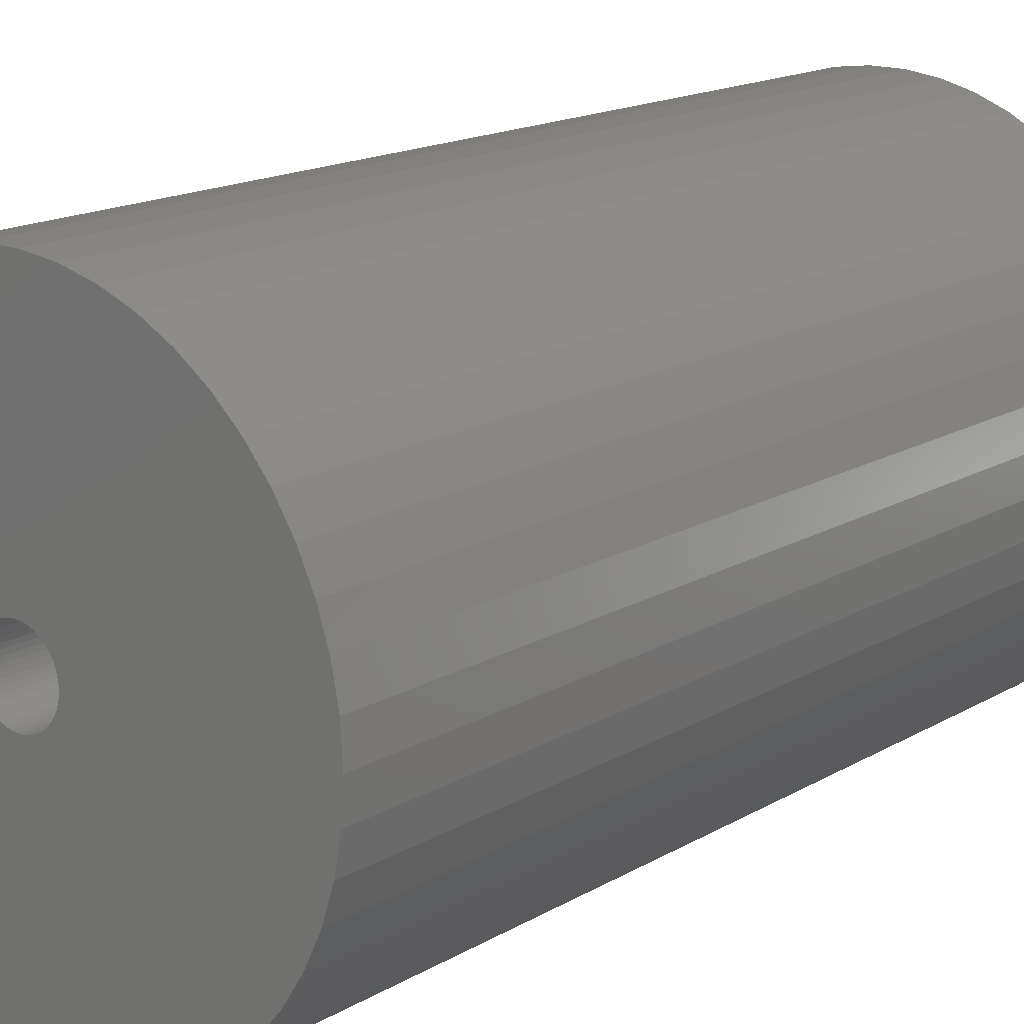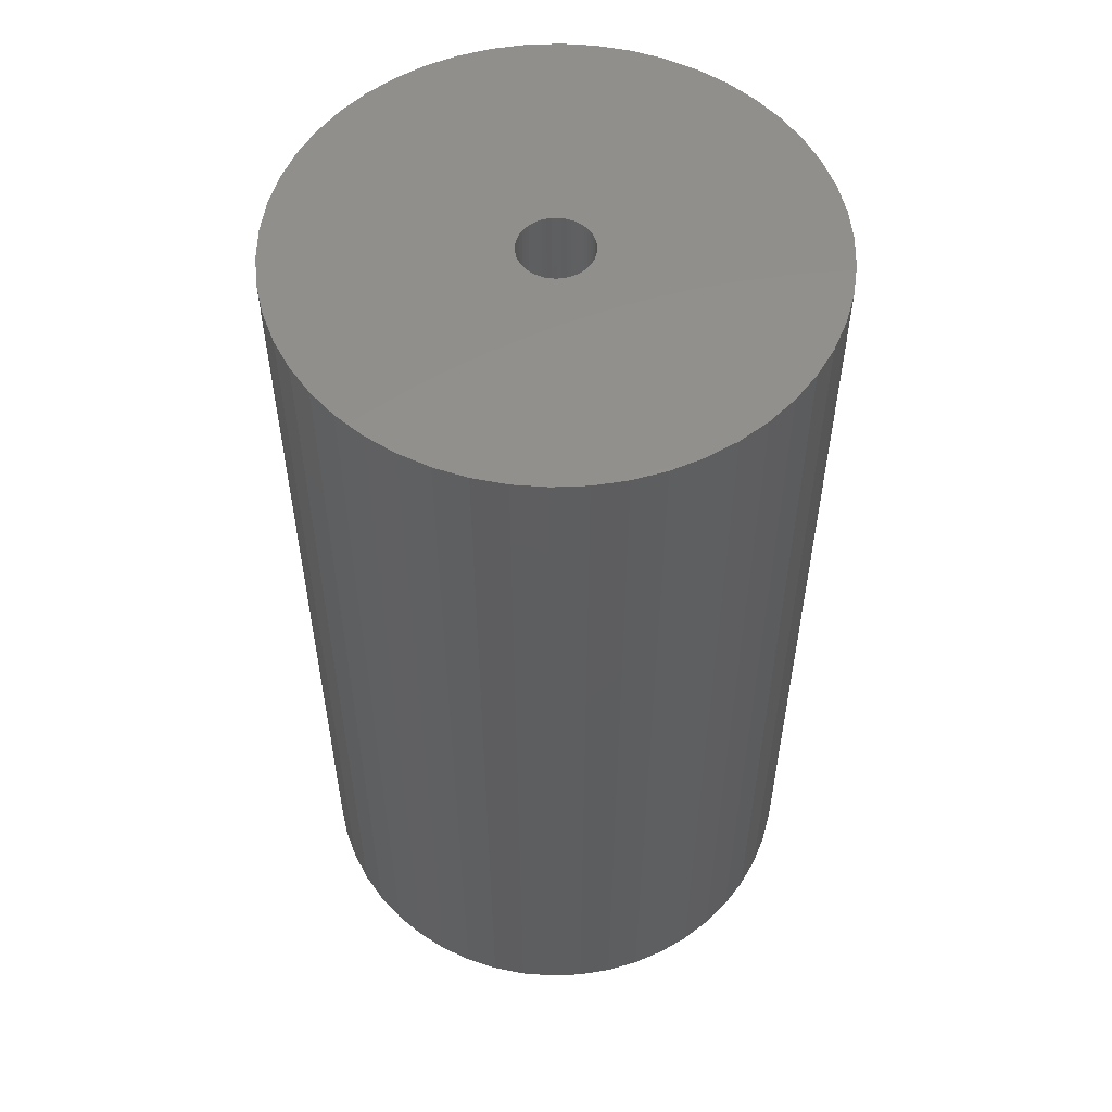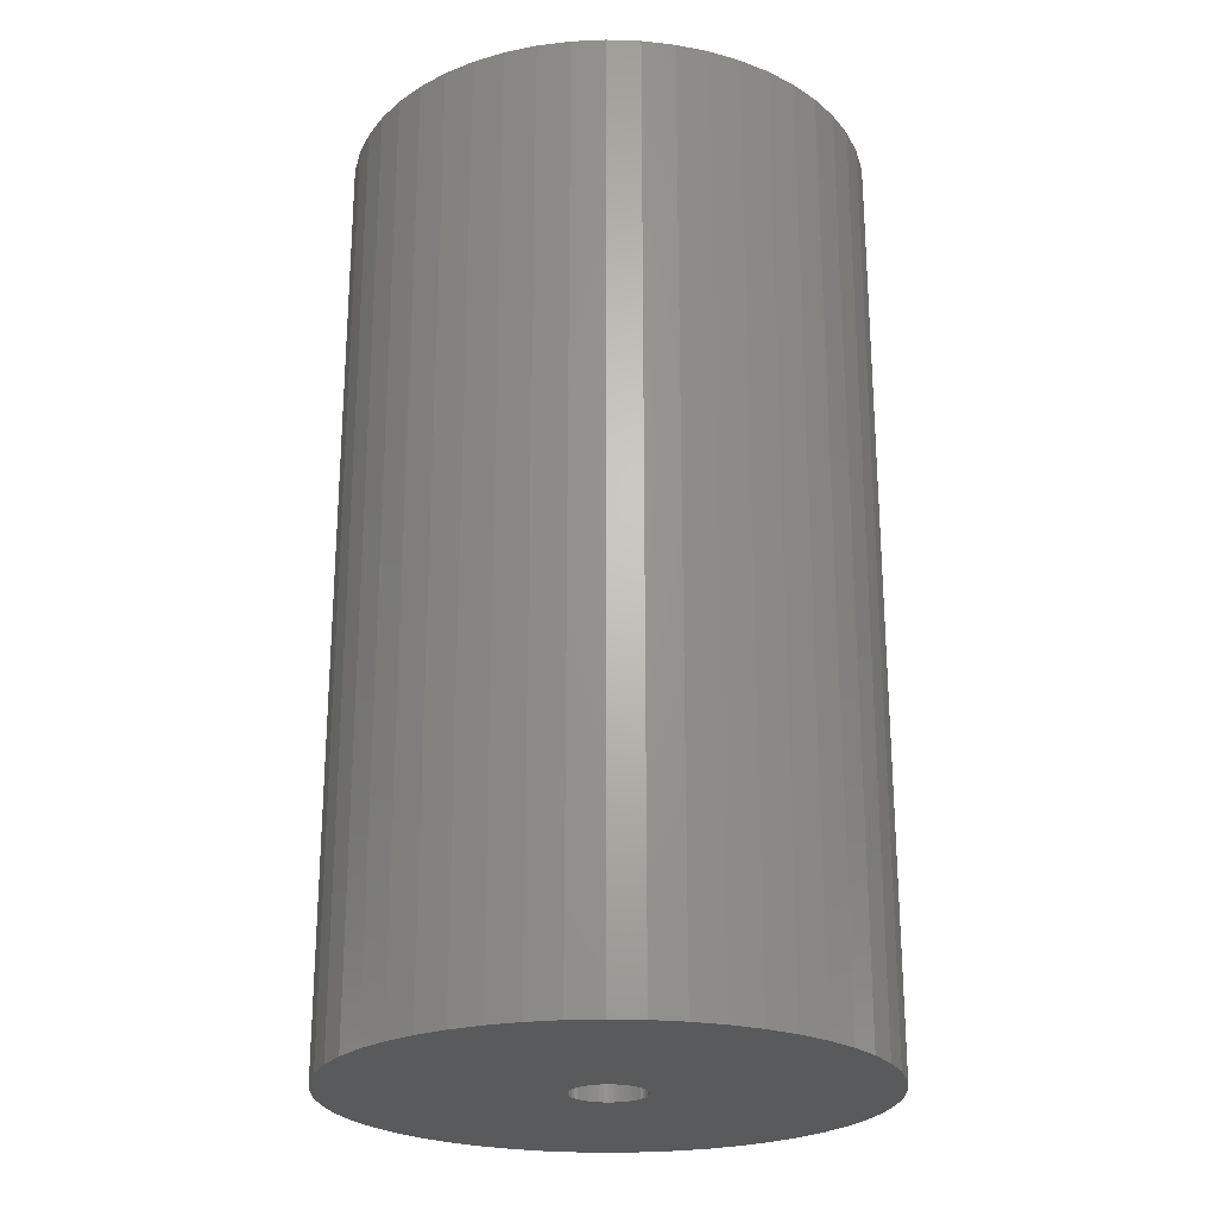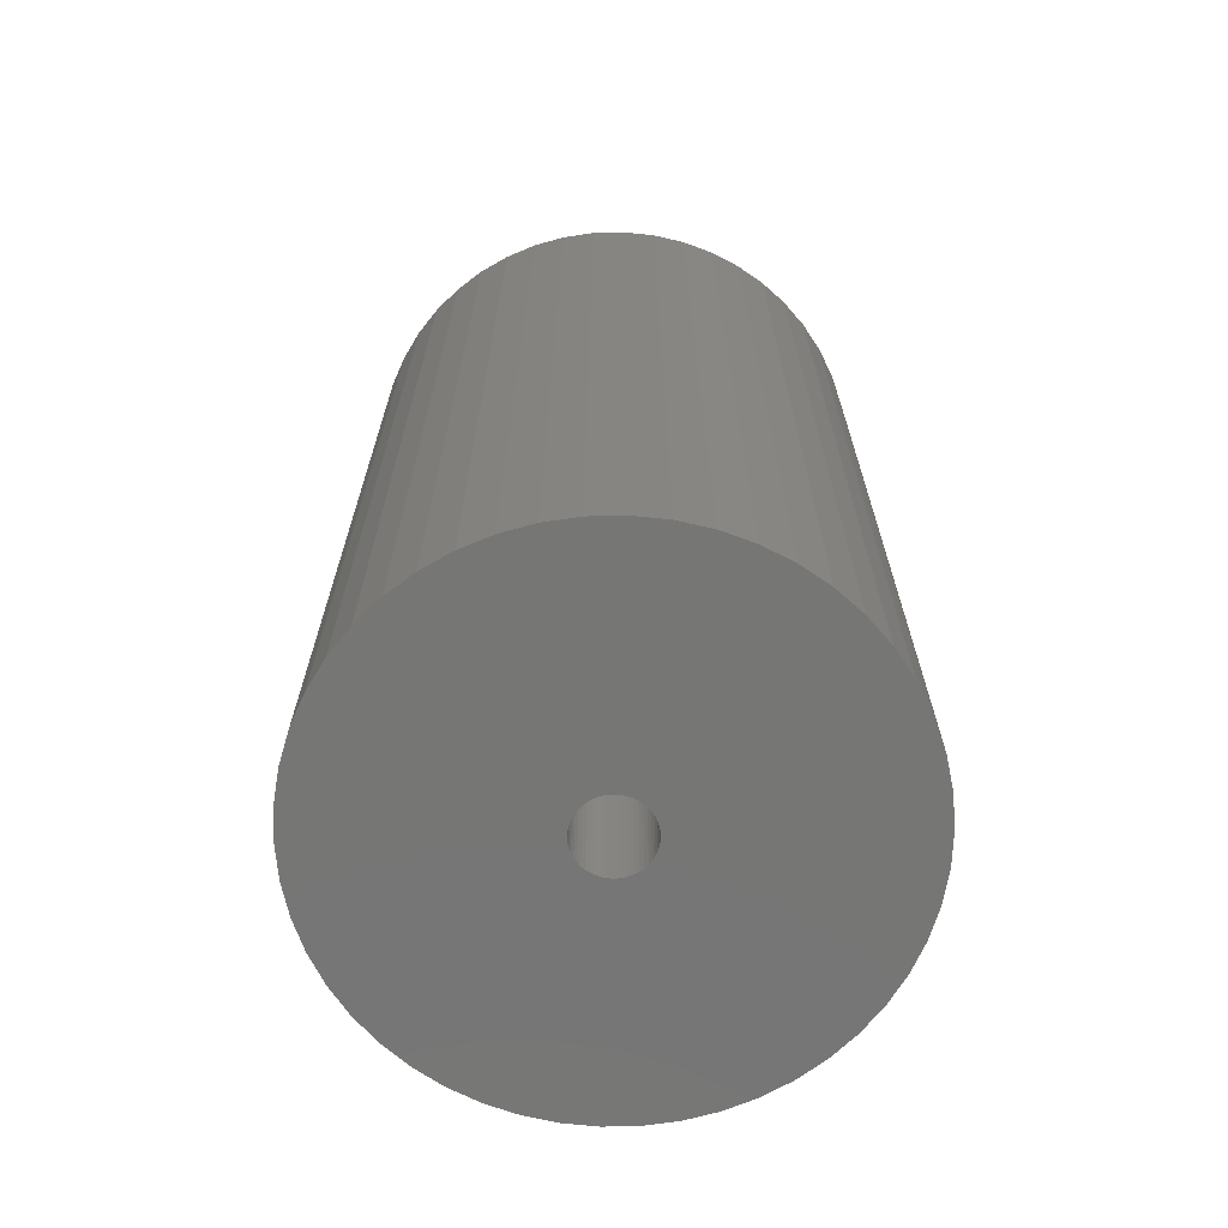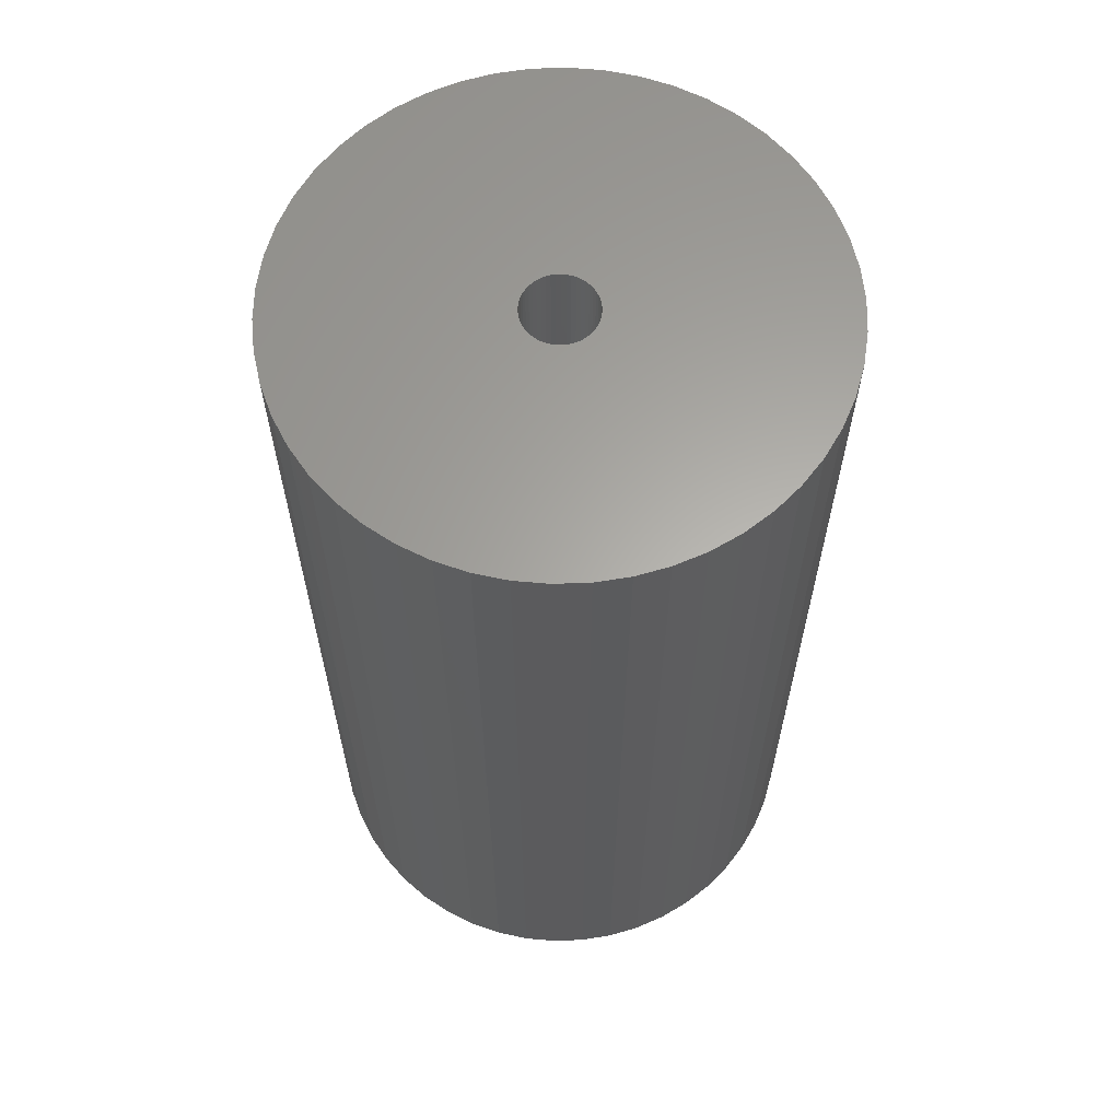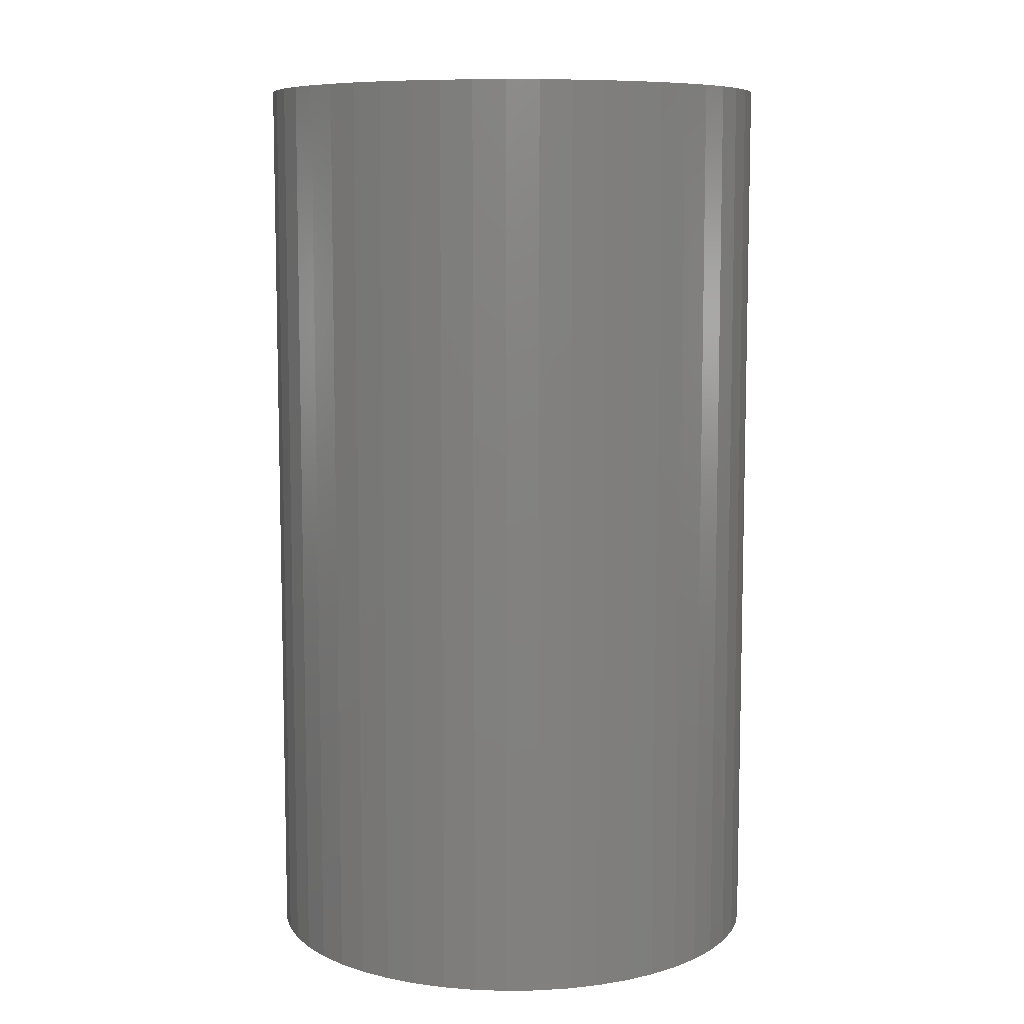
<metadata>
{"format":"stl","ext":"stl","renderer":"f3d","projection":"perspective","resolution":1024,"background":"white","views":[{"elev":15.8,"azim":39.3,"up":"+Y"},{"elev":54.7,"azim":4.7,"up":"+Z"},{"elev":-23.9,"azim":54.5,"up":"+Z"},{"elev":-68.4,"azim":-49.1,"up":"+Z"},{"elev":62.7,"azim":-117.3,"up":"+Z"},{"elev":8.5,"azim":-124.7,"up":"+Z"}]}
</metadata>
<code>
# stl→obj: 200 verts, 400 faces
v 11.25 0 20
v 11.16 1.41 -20
v 11.16 1.41 20
v 11.25 0 -20
v -11.25 0 -20
v -11.16 1.41 20
v -11.16 1.41 -20
v -11.25 0 20
v 0.7064 11.23 -20
v -0.7064 11.23 20
v 0.7064 11.23 20
v -0.7064 11.23 -20
v -0.7064 -11.23 -20
v 0.7064 -11.23 20
v -0.7064 -11.23 20
v 0.7064 -11.23 -20
v 8.201 7.701 -20
v 7.171 8.668 20
v 8.201 7.701 20
v 7.171 8.668 -20
v -7.171 8.668 -20
v -8.201 7.701 20
v -7.171 8.668 20
v -8.201 7.701 -20
v -3.476 10.7 -20
v -4.79 10.18 20
v -3.476 10.7 20
v -4.79 10.18 -20
v 10.46 4.141 20
v 9.858 5.42 -20
v 9.858 5.42 20
v 10.46 4.141 -20
v 10.9 2.798 -20
v 10.9 2.798 20
v 4.79 10.18 -20
v 3.476 10.7 20
v 4.79 10.18 20
v 3.476 10.7 -20
v 6.028 9.499 20
v 6.028 9.499 -20
v -10.46 4.141 -20
v -9.858 5.42 20
v -9.858 5.42 -20
v -10.46 4.141 20
v 1.55 0 20
v 1.538 0.1943 20
v 11.16 -1.41 20
v 1.501 0.3855 20
v 1.538 -0.1943 20
v 1.441 0.5706 20
v 10.9 -2.798 20
v 1.358 0.7467 20
v 9.101 6.613 20
v 1.501 -0.3855 20
v 1.254 0.9111 20
v 10.46 -4.141 20
v 1.13 1.061 20
v 1.441 -0.5706 20
v 0.988 1.194 20
v 9.858 -5.42 20
v 0.8305 1.309 20
v 1.358 -0.7467 20
v 0.66 1.402 20
v 9.101 -6.613 20
v 0.479 1.474 20
v 2.108 11.05 20
v 1.254 -0.9111 20
v 8.201 -7.701 20
v 0.2904 1.523 20
v 0.09732 1.547 20
v -0.09732 1.547 20
v -0.2904 1.523 20
v -2.108 11.05 20
v -0.479 1.474 20
v -0.66 1.402 20
v -0.8305 1.309 20
v -6.028 9.499 20
v -0.988 1.194 20
v -1.13 1.061 20
v -1.254 0.9111 20
v 1.13 -1.061 20
v 7.171 -8.668 20
v 0.988 -1.194 20
v 6.028 -9.499 20
v 0.8305 -1.309 20
v 4.79 -10.18 20
v 0.66 -1.402 20
v 3.476 -10.7 20
v 0.479 -1.474 20
v 2.108 -11.05 20
v 0.2904 -1.523 20
v 0.09732 -1.547 20
v -0.09732 -1.547 20
v -0.2904 -1.523 20
v -2.108 -11.05 20
v -0.479 -1.474 20
v -3.476 -10.7 20
v -0.66 -1.402 20
v -4.79 -10.18 20
v -0.8305 -1.309 20
v -6.028 -9.499 20
v -0.988 -1.194 20
v -7.171 -8.668 20
v -1.13 -1.061 20
v -8.201 -7.701 20
v -1.254 -0.9111 20
v -9.101 -6.613 20
v -1.358 -0.7467 20
v -9.858 -5.42 20
v -1.441 -0.5706 20
v -10.46 -4.141 20
v -1.501 -0.3855 20
v -10.9 -2.798 20
v -1.538 -0.1943 20
v -11.16 -1.41 20
v -1.55 0 20
v -9.101 6.613 20
v -1.358 0.7467 20
v -1.441 0.5706 20
v -1.501 0.3855 20
v -10.9 2.798 20
v -1.538 0.1943 20
v -2.108 11.05 -20
v 2.108 -11.05 -20
v 3.476 -10.7 -20
v 4.79 -10.18 -20
v 9.101 6.613 -20
v 2.108 11.05 -20
v -9.101 6.613 -20
v -10.9 2.798 -20
v -6.028 9.499 -20
v 11.16 -1.41 -20
v 6.028 -9.499 -20
v 7.171 -8.668 -20
v 8.201 -7.701 -20
v 10.46 -4.141 -20
v 9.858 -5.42 -20
v -10.46 -4.141 -20
v -10.9 -2.798 -20
v 9.101 -6.613 -20
v 10.9 -2.798 -20
v -8.201 -7.701 -20
v -7.171 -8.668 -20
v -9.101 -6.613 -20
v -9.858 -5.42 -20
v 1.55 0 -20
v 1.538 -0.1943 -20
v 1.501 -0.3855 -20
v 1.538 0.1943 -20
v 1.441 -0.5706 -20
v 1.358 -0.7467 -20
v 1.501 0.3855 -20
v 1.254 -0.9111 -20
v 1.13 -1.061 -20
v 1.441 0.5706 -20
v 0.988 -1.194 -20
v 0.8305 -1.309 -20
v 1.358 0.7467 -20
v 0.66 -1.402 -20
v 0.479 -1.474 -20
v 1.254 0.9111 -20
v 0.2904 -1.523 -20
v 0.09732 -1.547 -20
v -0.09732 -1.547 -20
v -0.2904 -1.523 -20
v -2.108 -11.05 -20
v -0.479 -1.474 -20
v -3.476 -10.7 -20
v -0.66 -1.402 -20
v -4.79 -10.18 -20
v -0.8305 -1.309 -20
v -6.028 -9.499 -20
v -0.988 -1.194 -20
v -1.13 -1.061 -20
v -1.254 -0.9111 -20
v 1.13 1.061 -20
v 0.988 1.194 -20
v 0.8305 1.309 -20
v 0.66 1.402 -20
v 0.479 1.474 -20
v 0.2904 1.523 -20
v 0.09732 1.547 -20
v -0.09732 1.547 -20
v -0.2904 1.523 -20
v -0.479 1.474 -20
v -0.66 1.402 -20
v -0.8305 1.309 -20
v -0.988 1.194 -20
v -1.13 1.061 -20
v -1.254 0.9111 -20
v -1.358 0.7467 -20
v -1.441 0.5706 -20
v -1.501 0.3855 -20
v -1.538 0.1943 -20
v -1.55 0 -20
v -1.358 -0.7467 -20
v -1.441 -0.5706 -20
v -1.501 -0.3855 -20
v -1.538 -0.1943 -20
v -11.16 -1.41 -20
f 1 2 3
f 2 1 4
f 5 6 7
f 6 5 8
f 9 10 11
f 10 9 12
f 13 14 15
f 14 13 16
f 17 18 19
f 18 17 20
f 21 22 23
f 22 21 24
f 25 26 27
f 26 25 28
f 29 30 31
f 30 29 32
f 3 33 34
f 33 3 2
f 35 36 37
f 36 35 38
f 20 39 18
f 39 20 40
f 41 42 43
f 42 41 44
f 45 1 3
f 46 3 34
f 1 45 47
f 48 34 29
f 49 47 45
f 50 29 31
f 47 49 51
f 52 31 53
f 54 51 49
f 55 53 19
f 51 54 56
f 57 19 18
f 58 56 54
f 59 18 39
f 56 58 60
f 61 39 37
f 62 60 58
f 63 37 36
f 60 62 64
f 65 36 66
f 67 64 62
f 64 67 68
f 3 46 45
f 34 48 46
f 29 50 48
f 31 52 50
f 53 55 52
f 19 57 55
f 18 59 57
f 39 61 59
f 69 66 11
f 37 63 61
f 36 65 63
f 66 69 65
f 11 70 69
f 11 71 70
f 10 71 11
f 71 10 72
f 73 72 10
f 72 73 74
f 27 74 73
f 74 27 75
f 26 75 27
f 75 26 76
f 77 76 26
f 76 77 78
f 23 78 77
f 78 23 79
f 79 22 80
f 22 79 23
f 81 68 67
f 68 81 82
f 83 82 81
f 82 83 84
f 85 84 83
f 84 85 86
f 87 86 85
f 86 87 88
f 89 88 87
f 88 89 90
f 91 90 89
f 90 91 14
f 92 14 91
f 93 14 92
f 15 93 94
f 95 94 96
f 97 96 98
f 93 15 14
f 99 98 100
f 101 100 102
f 103 102 104
f 105 104 106
f 107 106 108
f 109 108 110
f 111 110 112
f 113 112 114
f 94 95 15
f 115 114 116
f 117 80 22
f 80 117 118
f 96 97 95
f 42 118 117
f 98 99 97
f 118 42 119
f 100 101 99
f 44 119 42
f 102 103 101
f 119 44 120
f 104 105 103
f 121 120 44
f 106 107 105
f 120 121 122
f 108 109 107
f 6 122 121
f 110 111 109
f 122 6 116
f 112 113 111
f 8 116 6
f 114 115 113
f 116 8 115
f 123 27 73
f 27 123 25
f 16 90 14
f 90 16 124
f 125 86 88
f 86 125 126
f 34 32 29
f 32 34 33
f 53 17 19
f 17 53 127
f 31 127 53
f 127 31 30
f 38 66 36
f 66 38 128
f 128 11 66
f 11 128 9
f 40 37 39
f 37 40 35
f 43 117 129
f 117 43 42
f 129 22 24
f 22 129 117
f 130 44 41
f 44 130 121
f 7 121 130
f 121 7 6
f 28 77 26
f 77 28 131
f 131 23 77
f 23 131 21
f 12 73 10
f 73 12 123
f 47 4 1
f 4 47 132
f 126 84 86
f 84 126 133
f 134 68 82
f 68 134 135
f 60 136 56
f 136 60 137
f 138 113 139
f 113 138 111
f 68 140 64
f 140 68 135
f 51 132 47
f 132 51 141
f 56 141 51
f 141 56 136
f 142 103 105
f 103 142 143
f 144 109 145
f 109 144 107
f 146 4 132
f 147 132 141
f 4 146 2
f 148 141 136
f 149 2 146
f 150 136 137
f 2 149 33
f 151 137 140
f 152 33 149
f 153 140 135
f 33 152 32
f 154 135 134
f 155 32 152
f 156 134 133
f 32 155 30
f 157 133 126
f 158 30 155
f 159 126 125
f 30 158 127
f 160 125 124
f 161 127 158
f 127 161 17
f 132 147 146
f 141 148 147
f 136 150 148
f 137 151 150
f 140 153 151
f 135 154 153
f 134 156 154
f 133 157 156
f 162 124 16
f 126 159 157
f 125 160 159
f 124 162 160
f 16 163 162
f 16 164 163
f 13 164 16
f 164 13 165
f 166 165 13
f 165 166 167
f 168 167 166
f 167 168 169
f 170 169 168
f 169 170 171
f 172 171 170
f 171 172 173
f 143 173 172
f 173 143 174
f 174 142 175
f 142 174 143
f 176 17 161
f 17 176 20
f 177 20 176
f 20 177 40
f 178 40 177
f 40 178 35
f 179 35 178
f 35 179 38
f 180 38 179
f 38 180 128
f 181 128 180
f 128 181 9
f 182 9 181
f 183 9 182
f 12 183 184
f 123 184 185
f 25 185 186
f 183 12 9
f 28 186 187
f 131 187 188
f 21 188 189
f 24 189 190
f 129 190 191
f 43 191 192
f 41 192 193
f 130 193 194
f 184 123 12
f 7 194 195
f 144 175 142
f 175 144 196
f 185 25 123
f 145 196 144
f 186 28 25
f 196 145 197
f 187 131 28
f 138 197 145
f 188 21 131
f 197 138 198
f 189 24 21
f 139 198 138
f 190 129 24
f 198 139 199
f 191 43 129
f 200 199 139
f 192 41 43
f 199 200 195
f 193 130 41
f 5 195 200
f 194 7 130
f 195 5 7
f 124 88 90
f 88 124 125
f 133 82 84
f 82 133 134
f 64 137 60
f 137 64 140
f 166 15 95
f 15 166 13
f 170 97 99
f 97 170 168
f 143 101 103
f 101 143 172
f 168 95 97
f 95 168 166
f 142 107 144
f 107 142 105
f 145 111 138
f 111 145 109
f 139 115 200
f 115 139 113
f 200 8 5
f 8 200 115
f 172 99 101
f 99 172 170
f 155 52 158
f 52 155 50
f 120 192 119
f 192 120 193
f 158 55 161
f 55 158 52
f 180 63 65
f 63 180 179
f 186 74 75
f 74 186 185
f 119 191 118
f 191 119 192
f 148 49 147
f 49 148 54
f 178 59 61
f 59 178 177
f 122 193 120
f 193 122 194
f 80 189 79
f 189 80 190
f 187 75 76
f 75 187 186
f 185 72 74
f 72 185 184
f 146 46 149
f 46 146 45
f 150 54 148
f 54 150 58
f 173 104 102
f 104 173 174
f 156 85 83
f 85 156 157
f 149 48 152
f 48 149 46
f 152 50 155
f 50 152 48
f 177 57 59
f 57 177 176
f 161 57 176
f 57 161 55
f 183 70 71
f 70 183 182
f 181 65 69
f 65 181 180
f 179 61 63
f 61 179 178
f 116 194 122
f 194 116 195
f 118 190 80
f 190 118 191
f 184 71 72
f 71 184 183
f 188 76 78
f 76 188 187
f 189 78 79
f 78 189 188
f 147 45 146
f 45 147 49
f 163 93 92
f 93 163 164
f 110 198 112
f 198 110 197
f 104 175 106
f 175 104 174
f 162 92 91
f 92 162 163
f 160 91 89
f 91 160 162
f 182 69 70
f 69 182 181
f 169 100 98
f 100 169 171
f 165 96 94
f 96 165 167
f 114 195 116
f 195 114 199
f 157 87 85
f 87 157 159
f 154 67 153
f 67 154 81
f 151 58 150
f 58 151 62
f 153 62 151
f 62 153 67
f 164 94 93
f 94 164 165
f 112 199 114
f 199 112 198
f 106 196 108
f 196 106 175
f 108 197 110
f 197 108 196
f 159 89 87
f 89 159 160
f 154 83 81
f 83 154 156
f 171 102 100
f 102 171 173
f 167 98 96
f 98 167 169

</code>
